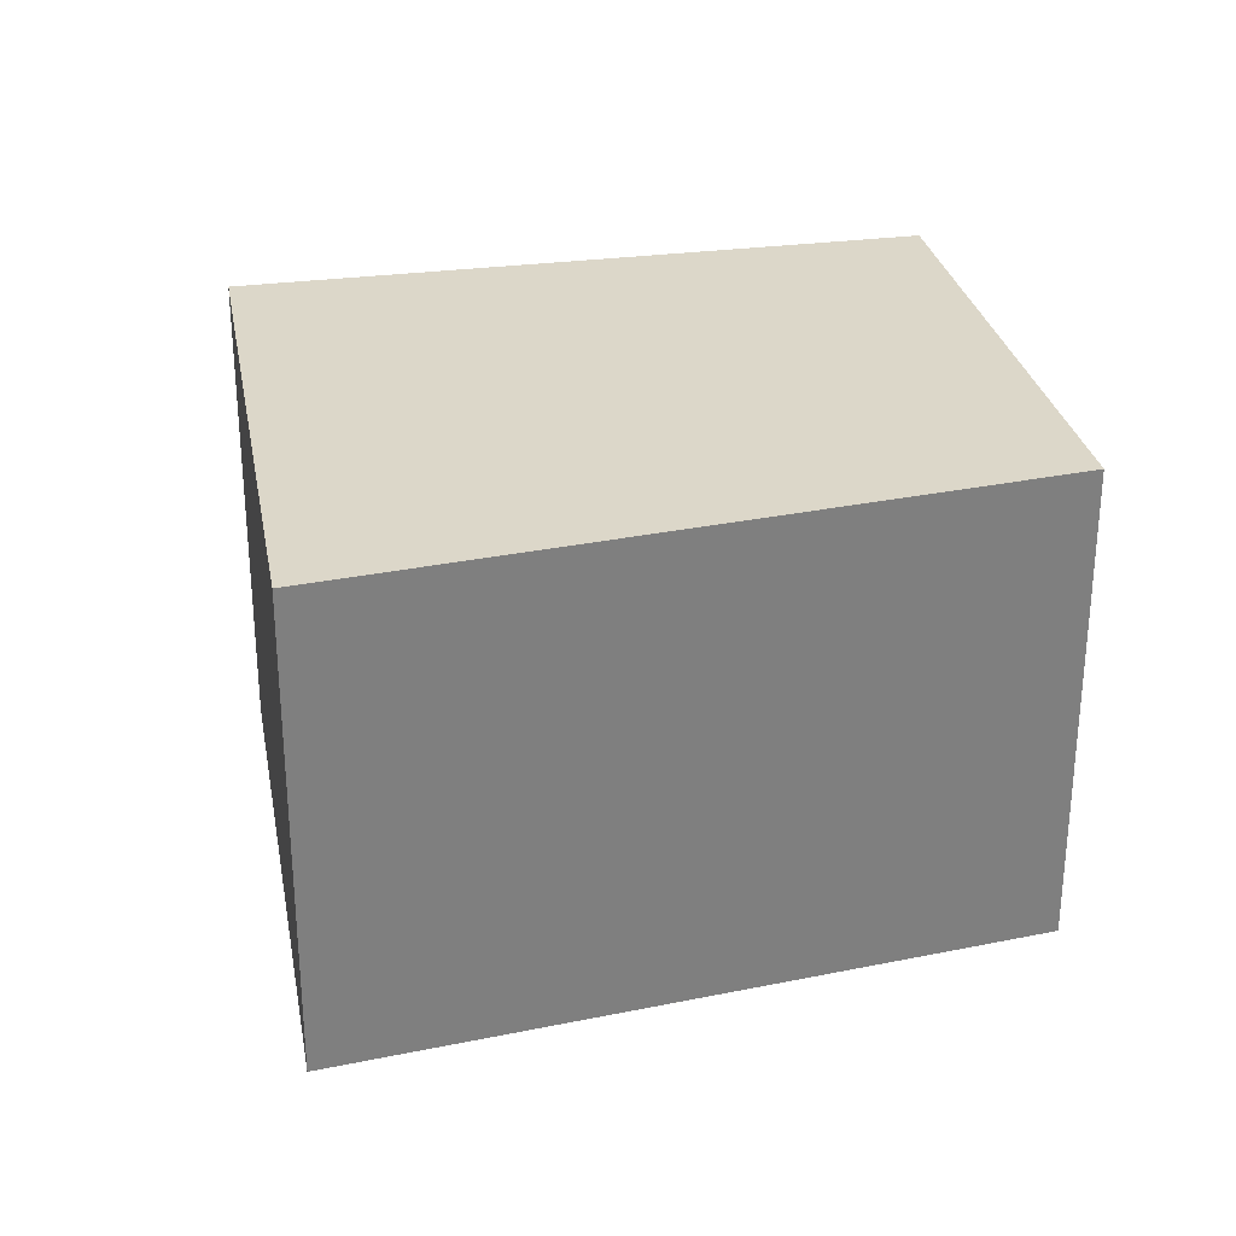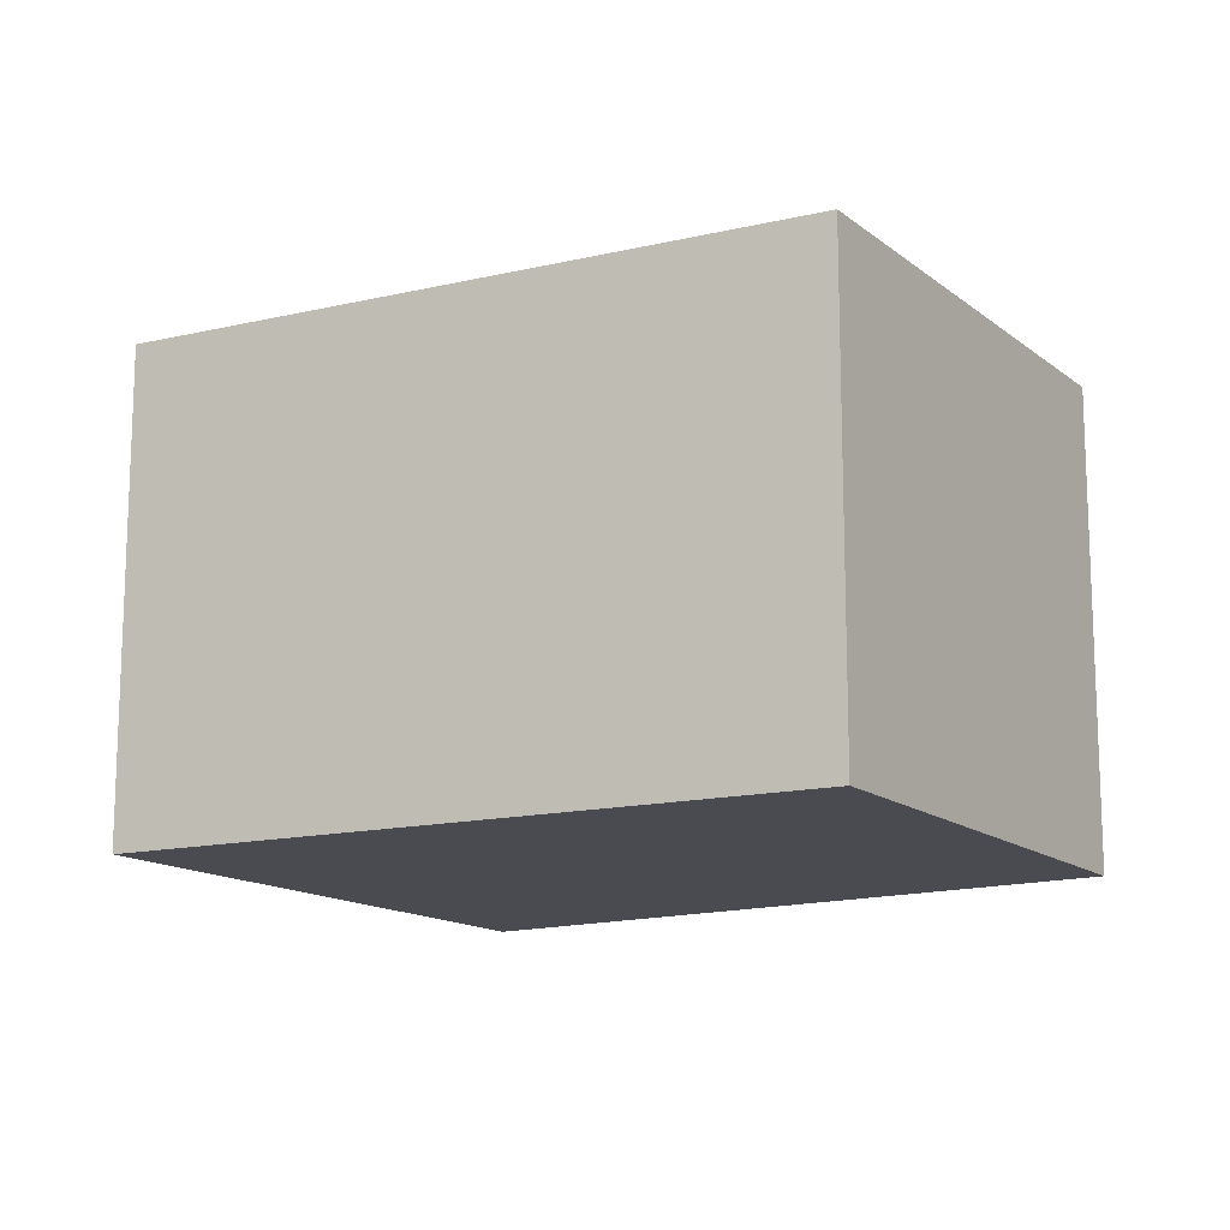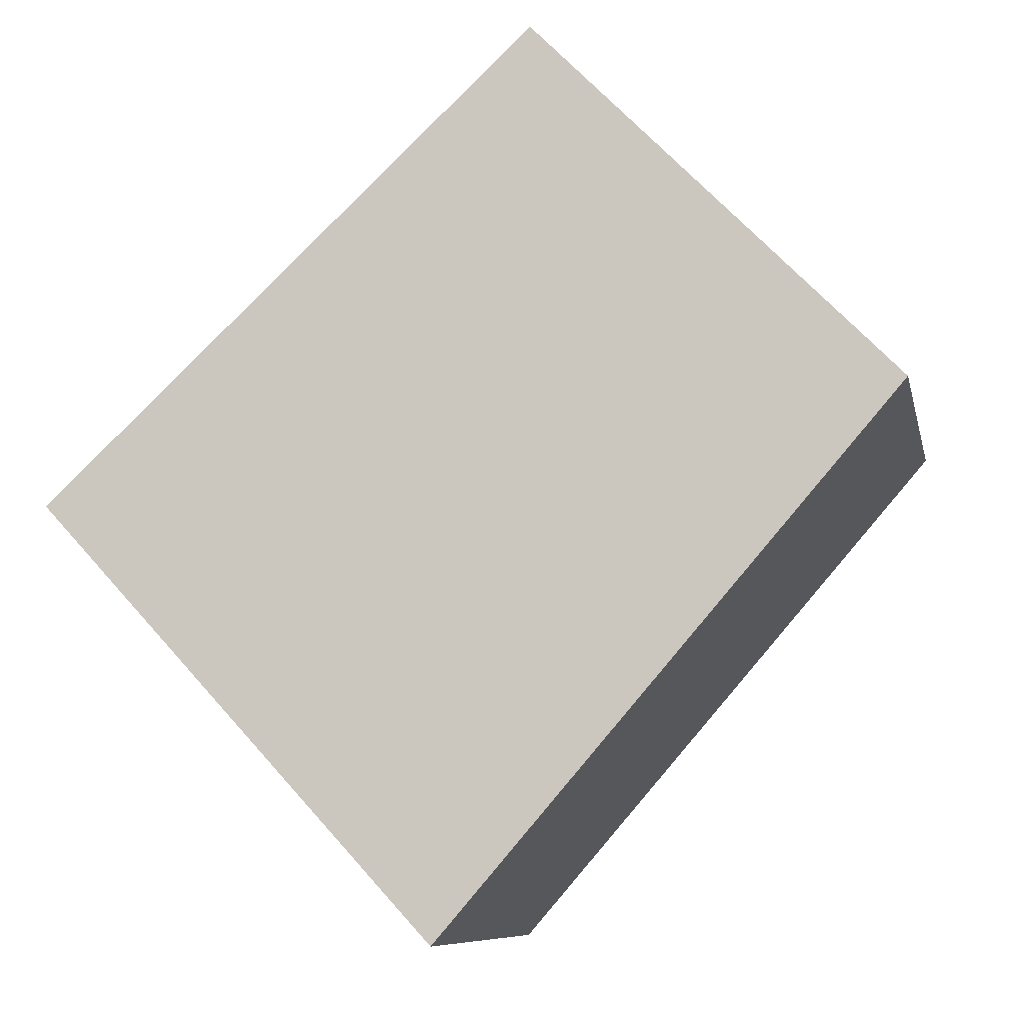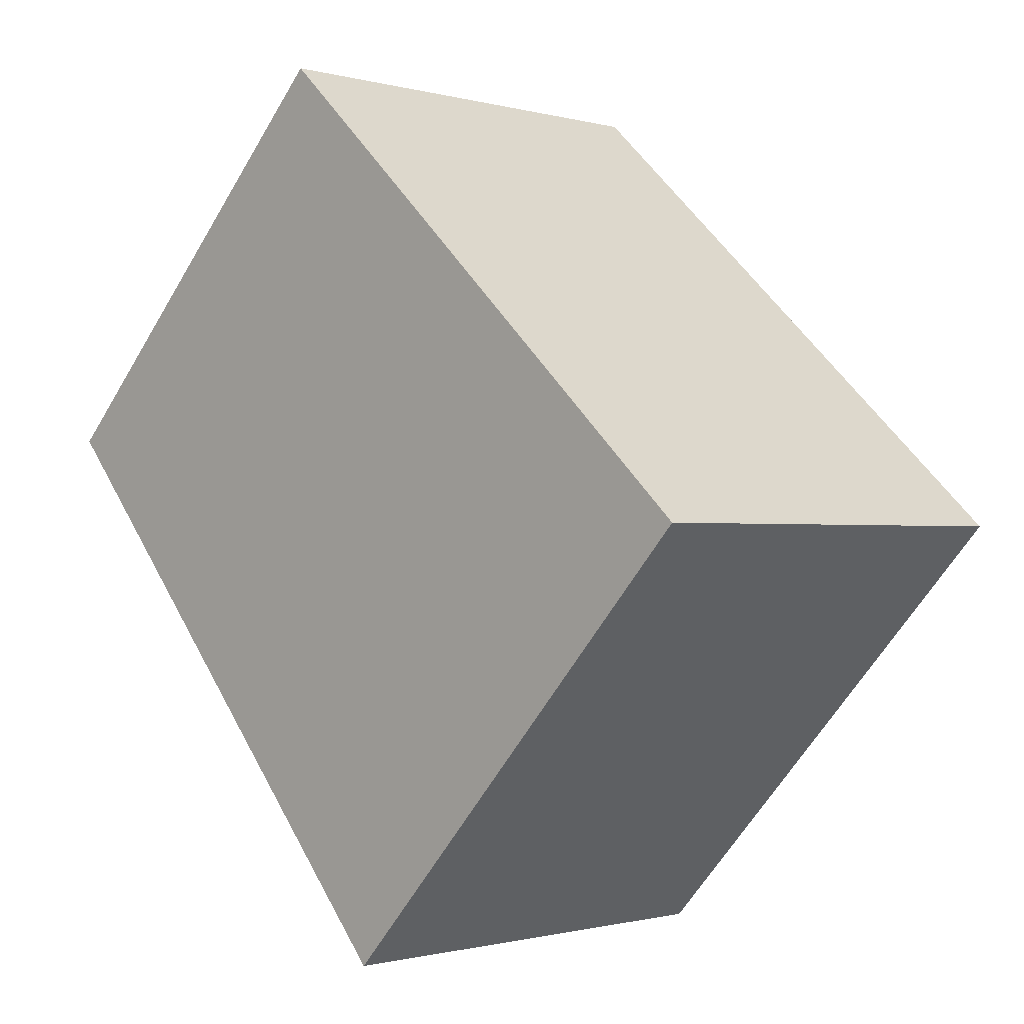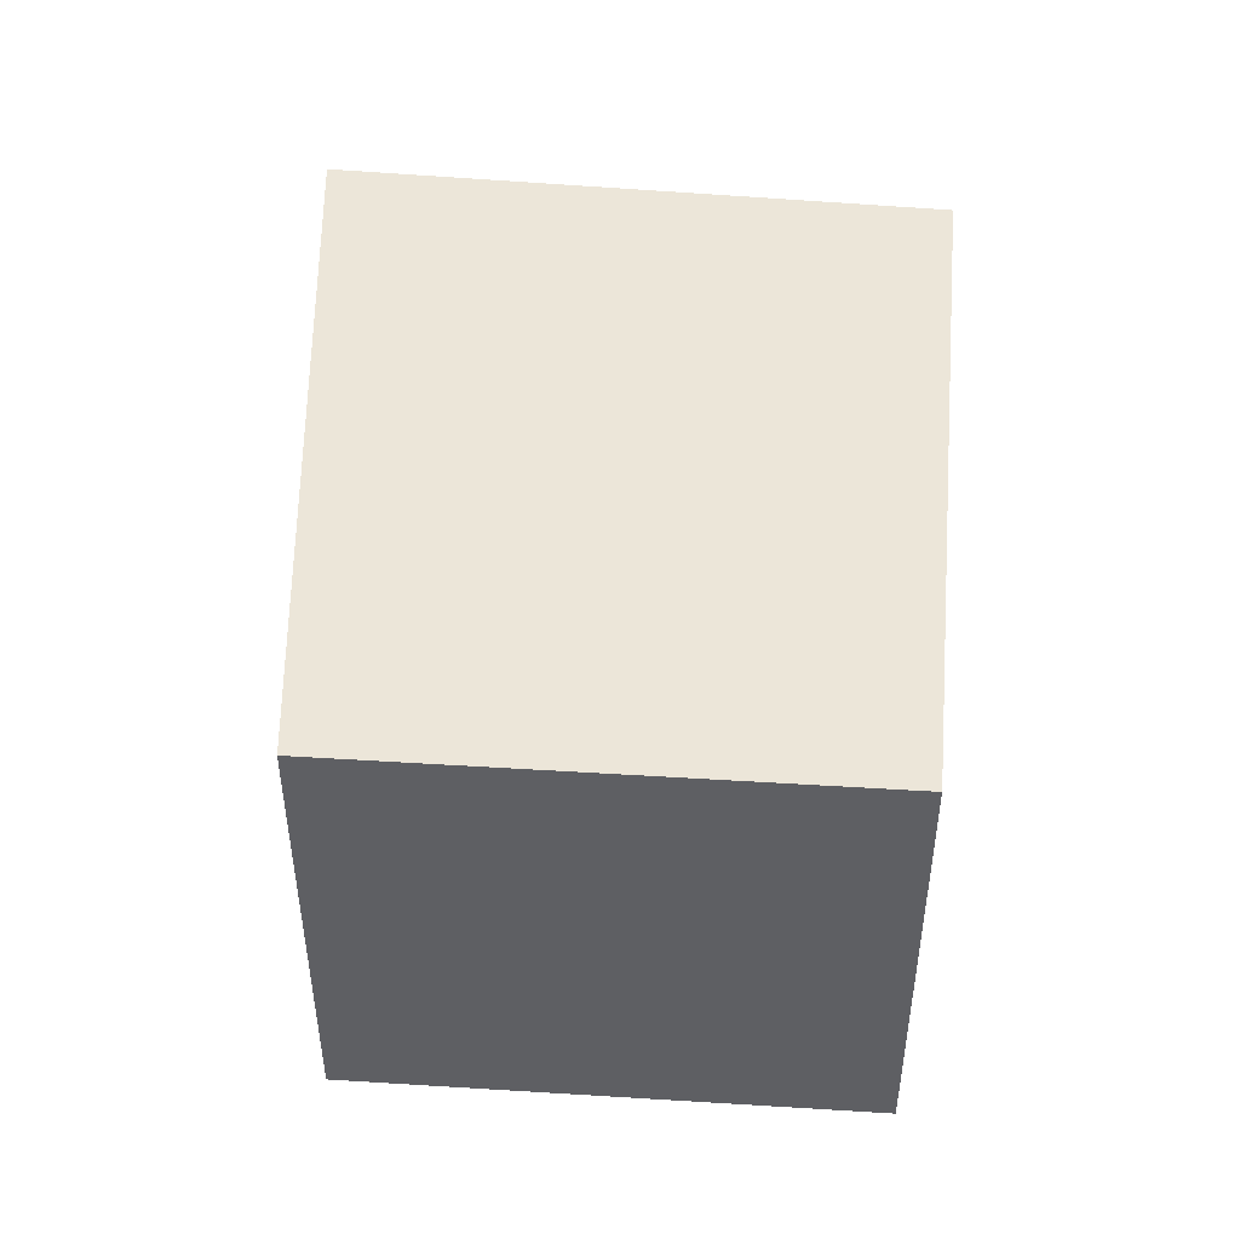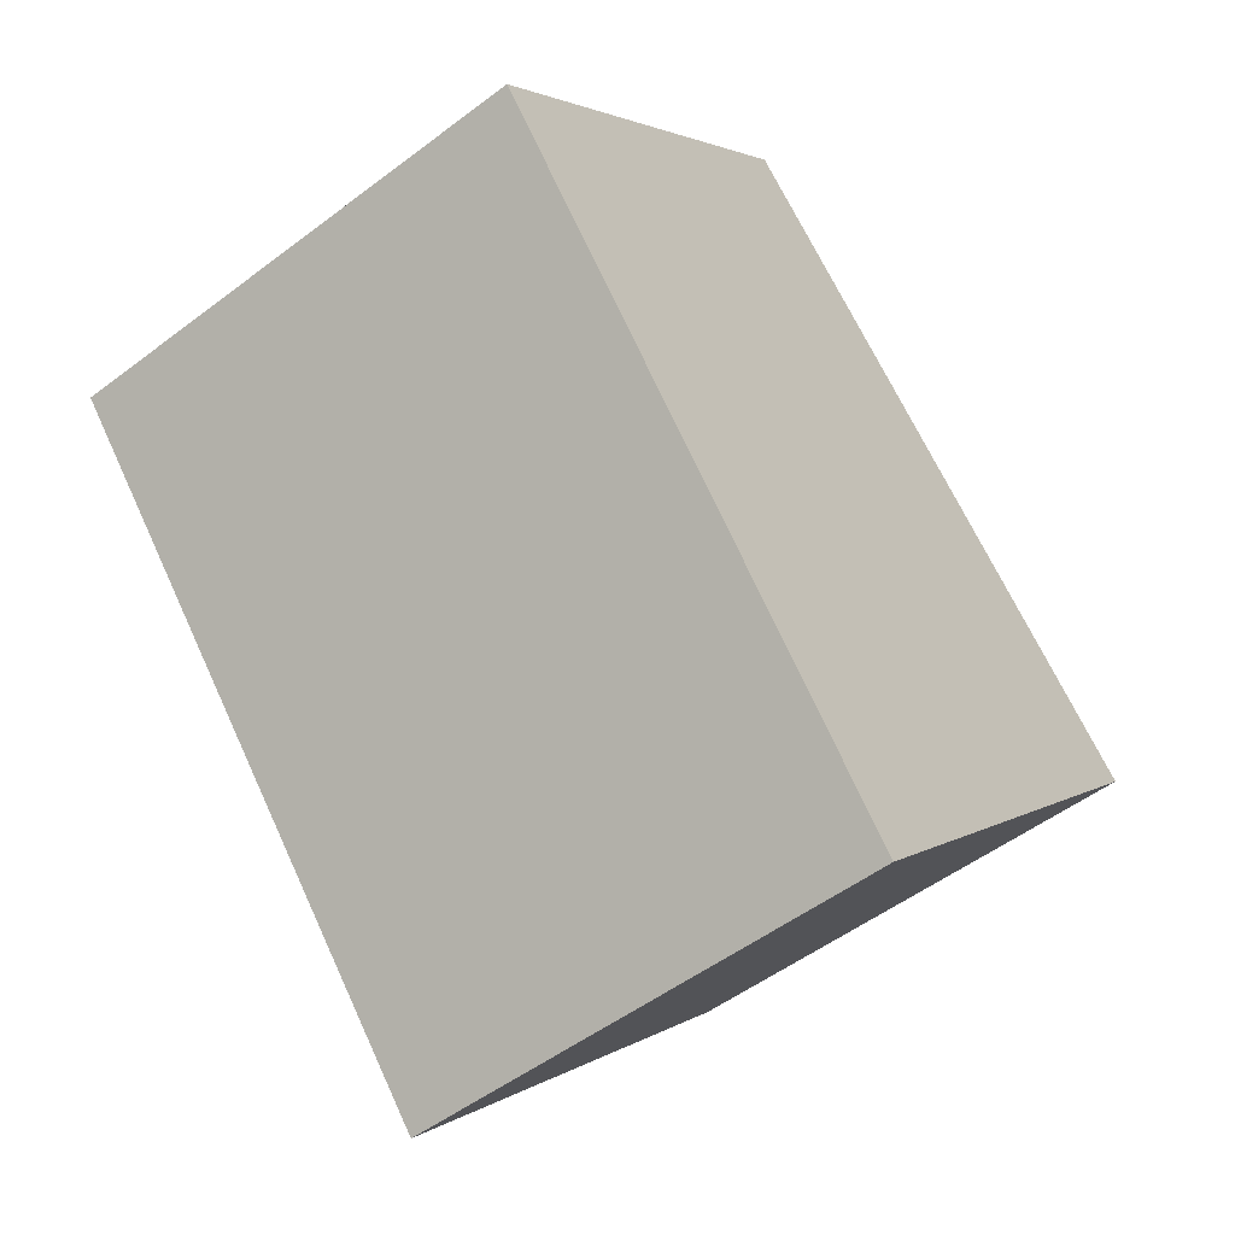
<metadata>
{"format":"obj","ext":"obj","renderer":"f3d","projection":"perspective","resolution":1024,"background":"white","views":[{"elev":30.3,"azim":-147.5,"up":"+Y"},{"elev":-14.5,"azim":-103.8,"up":"+Y"},{"elev":-8.6,"azim":-168.4,"up":"+Z"},{"elev":-0.9,"azim":44.4,"up":"+Z"},{"elev":49.2,"azim":-41.6,"up":"+Y"},{"elev":-51.4,"azim":-50.5,"up":"+Z"}]}
</metadata>
<code>
v  7.701 4.378 -1.078
v  6.137 4.378 0.732
v  7.869 4.378 -0.896
v  4.206 4.378 -4.868
v  3.317 4.378 3.382
v  0 4.378 2.681e-16
v  3.317 -2.071e-16 3.382
v  6.137 -4.482e-17 0.732
v  7.869 5.486e-17 -0.896
v  4.206 2.981e-16 -4.868
v  7.701 6.601e-17 -1.078
v  0 0 0
g defaultobject
f 1 2 3
f 2 1 4
f 2 4 5
f 5 4 6
f 7 2 5
f 2 7 3
f 3 7 8
f 3 8 9
f 9 1 3
f 1 9 4
f 4 9 10
f 10 9 11
f 12 5 6
f 5 12 7
f 10 6 4
f 6 10 12
f 8 11 9
f 11 8 10
f 10 8 7
f 10 7 12

</code>
